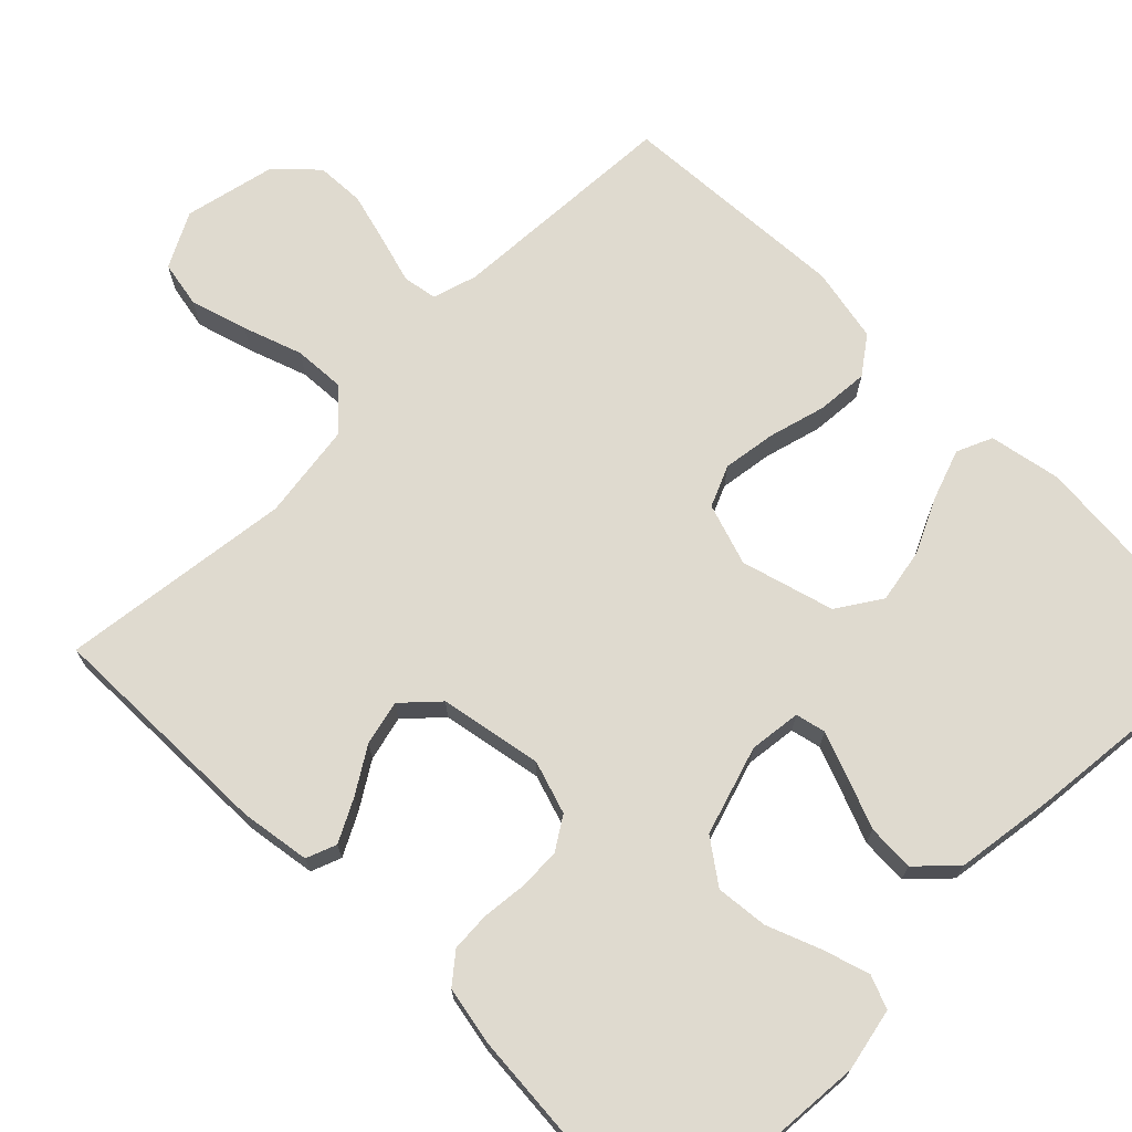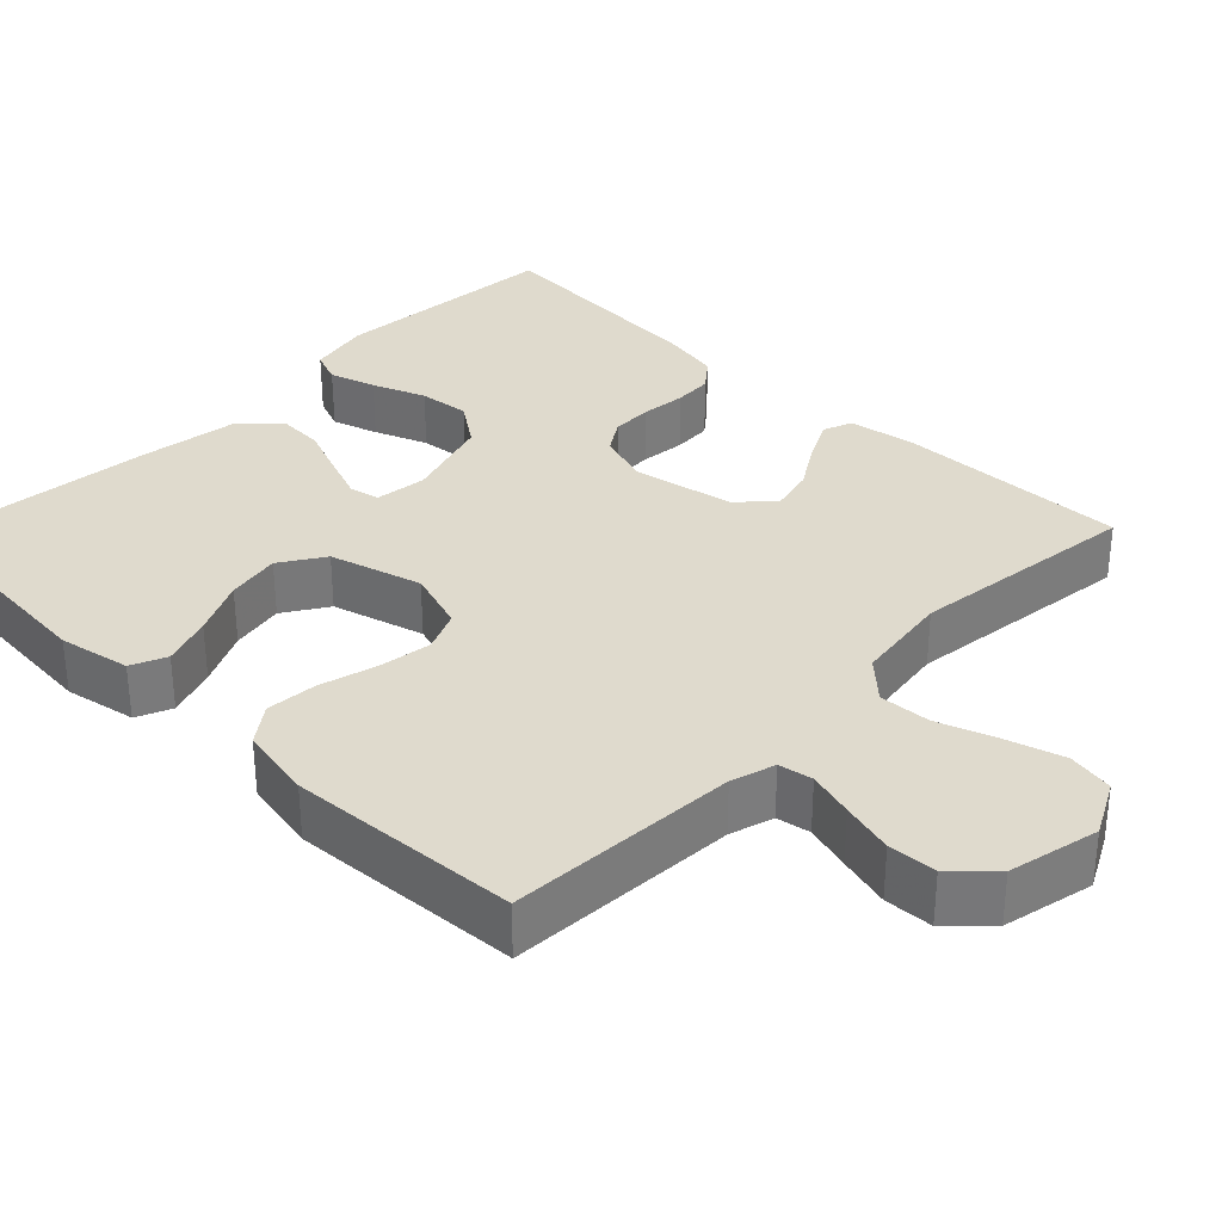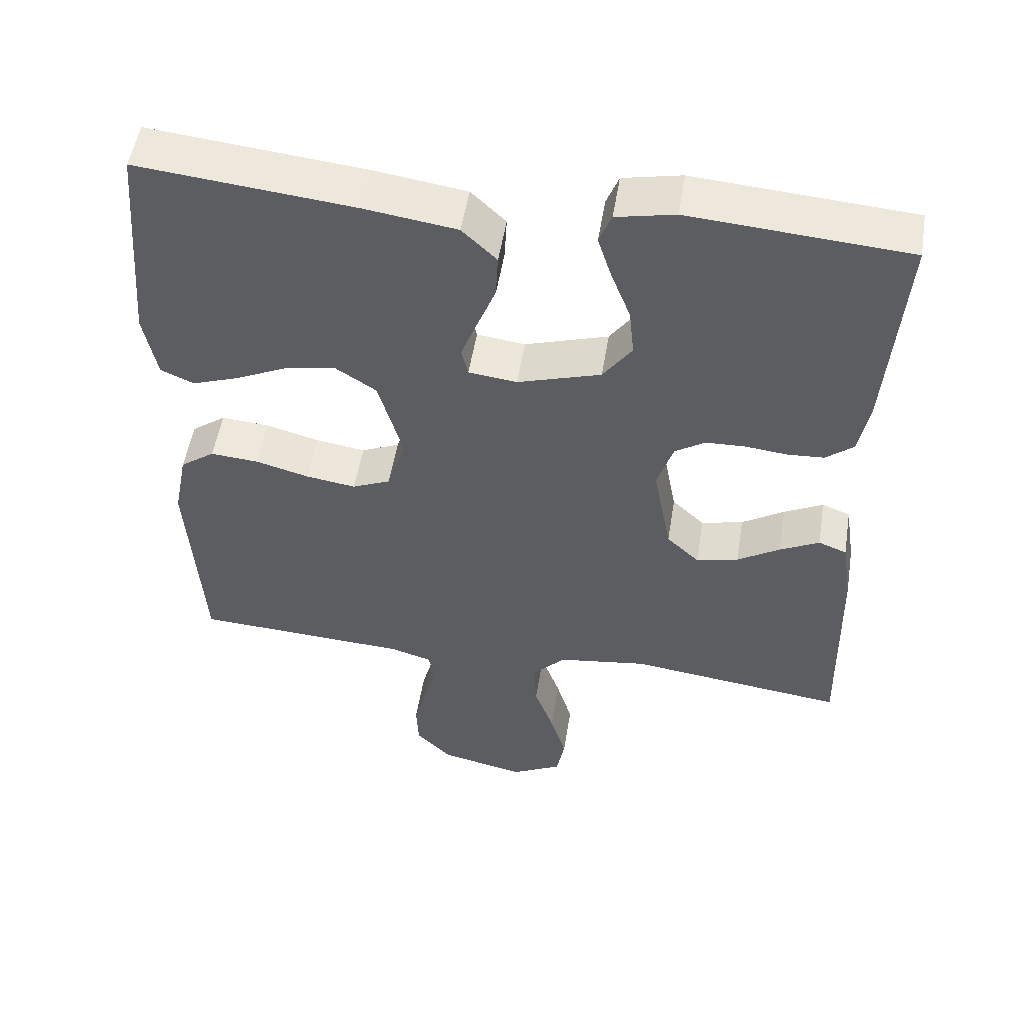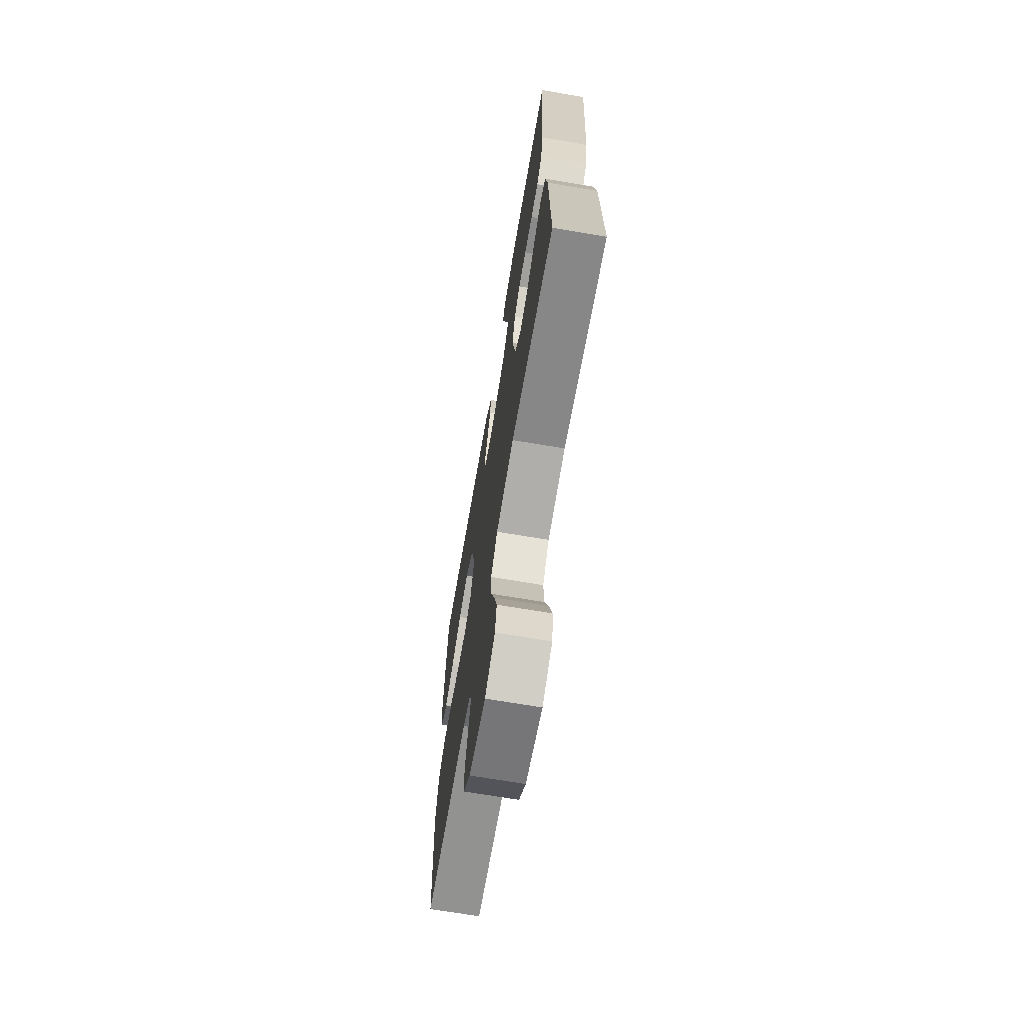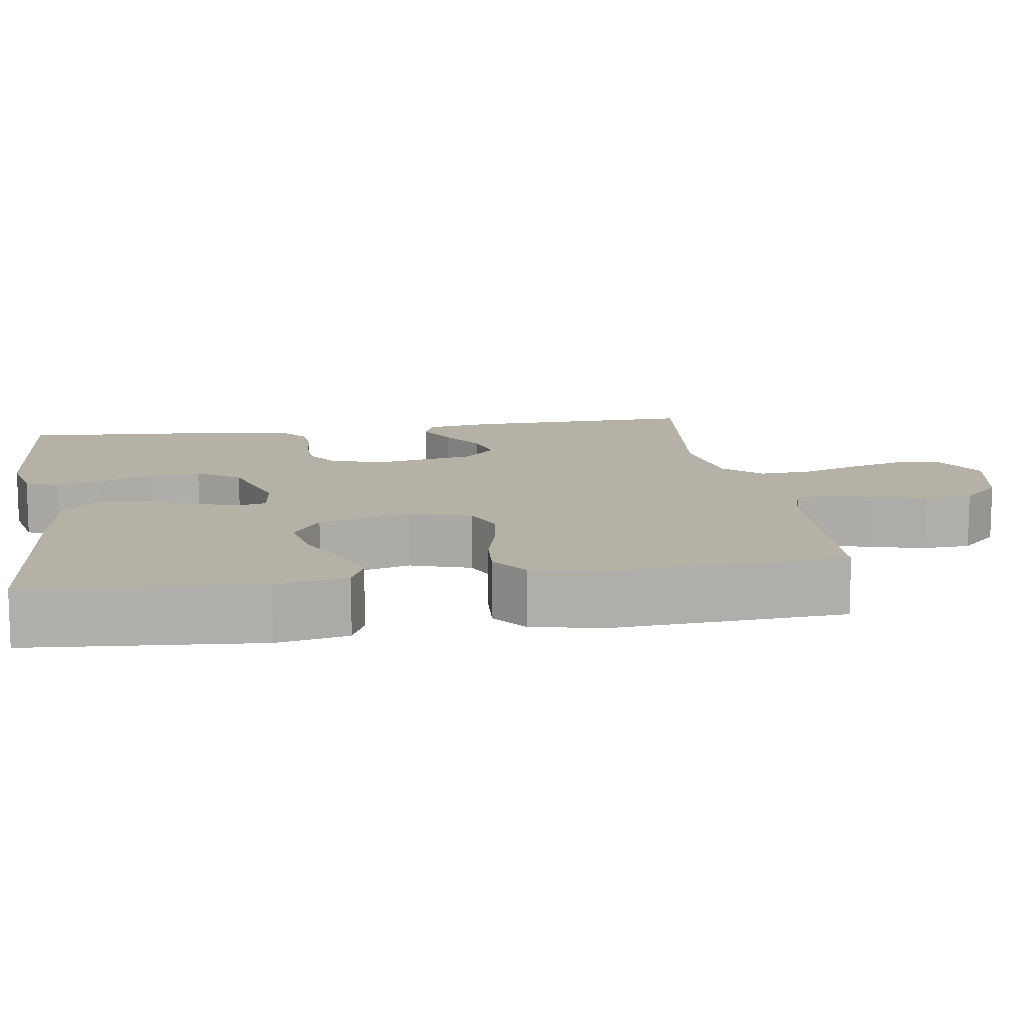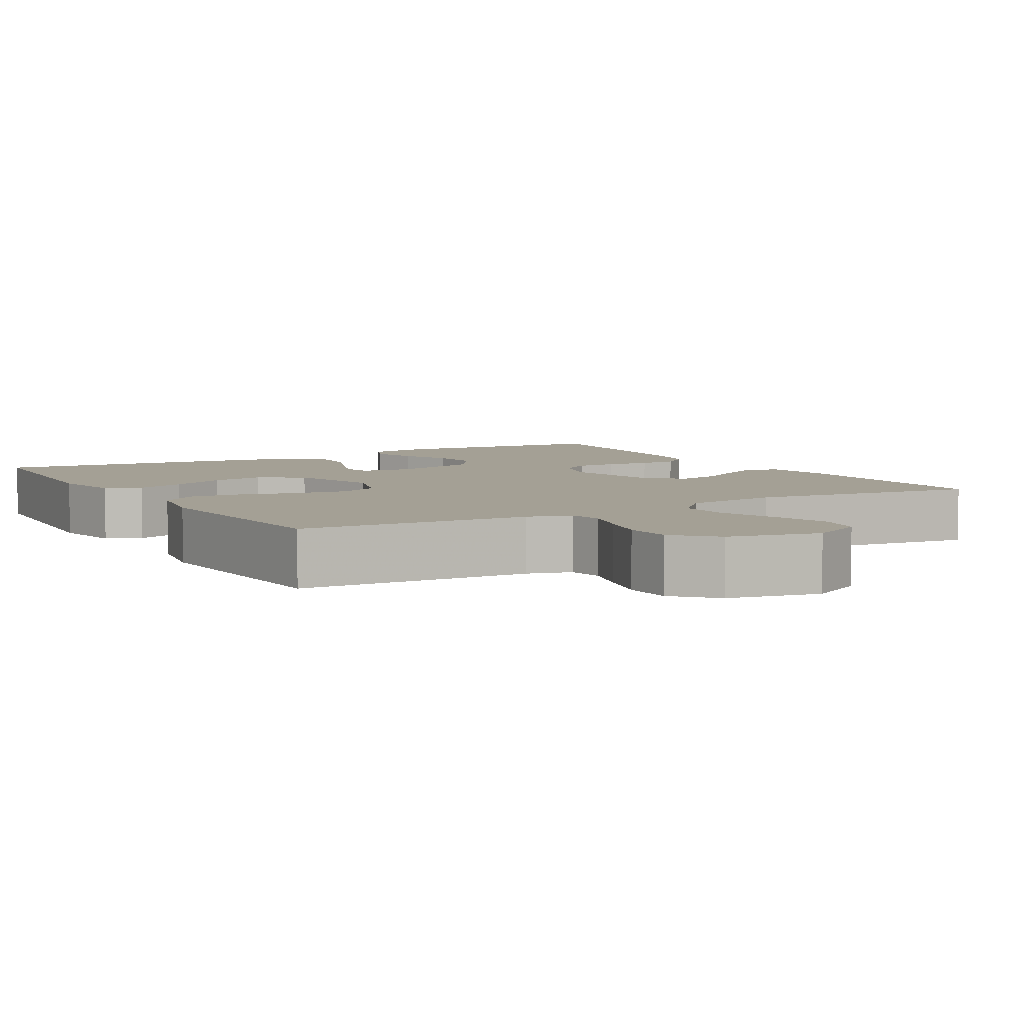
<metadata>
{"format":"obj","ext":"obj","renderer":"f3d","projection":"perspective","resolution":1024,"background":"white","views":[{"elev":70.6,"azim":-44.9,"up":"+Y"},{"elev":32.8,"azim":134.3,"up":"+Y"},{"elev":52.2,"azim":-170.8,"up":"+Z"},{"elev":-69.4,"azim":-99.6,"up":"+Z"},{"elev":12.1,"azim":81.1,"up":"+Y"},{"elev":5.8,"azim":149.7,"up":"+Y"}]}
</metadata>
<code>
v -0.5 0.07 0.5
v -0.2 0.07 0.522
v -0.119 0.07 0.505
v -0.102 0.07 0.462
v -0.121 0.07 0.402
v -0.148 0.07 0.333
v -0.155 0.07 0.266
v -0.115 0.07 0.21
v 0 0.07 0.174
v 0.067 0.07 0.182
v 0.076 0.07 0.221
v 0.054 0.07 0.279
v 0.028 0.07 0.345
v 0.025 0.07 0.406
v 0.073 0.07 0.452
v 0.2 0.07 0.47
v 0.5 0.07 0.5
v 0.525 0.07 0.2
v 0.507 0.07 0.107
v 0.461 0.07 0.087
v 0.396 0.07 0.11
v 0.324 0.07 0.144
v 0.254 0.07 0.157
v 0.197 0.07 0.12
v 0.163 0.07 0
v 0.189 0.07 -0.08
v 0.242 0.07 -0.103
v 0.311 0.07 -0.093
v 0.385 0.07 -0.073
v 0.452 0.07 -0.068
v 0.5 0.07 -0.103
v 0.519 0.07 -0.2
v 0.5 0.07 -0.5
v 0.2 0.07 -0.516
v 0.143 0.07 -0.533
v 0.135 0.07 -0.577
v 0.152 0.07 -0.637
v 0.17 0.07 -0.705
v 0.167 0.07 -0.768
v 0.118 0.07 -0.818
v 0 0.07 -0.844
v -0.071 0.07 -0.807
v -0.082 0.07 -0.747
v -0.06 0.07 -0.673
v -0.033 0.07 -0.597
v -0.029 0.07 -0.53
v -0.075 0.07 -0.481
v -0.2 0.07 -0.463
v -0.5 0.07 -0.5
v -0.493 0.07 -0.2
v -0.479 0.07 -0.11
v -0.44 0.07 -0.095
v -0.386 0.07 -0.123
v -0.327 0.07 -0.16
v -0.269 0.07 -0.174
v -0.224 0.07 -0.132
v -0.199 0.07 0
v -0.221 0.07 0.069
v -0.263 0.07 0.096
v -0.317 0.07 0.098
v -0.375 0.07 0.092
v -0.426 0.07 0.095
v -0.464 0.07 0.126
v -0.478 0.07 0.2
v -0.5 0 0.5
v -0.2 0 0.522
v -0.119 0 0.505
v -0.102 0 0.462
v -0.121 0 0.402
v -0.148 0 0.333
v -0.155 0 0.266
v -0.115 0 0.21
v 0 0 0.174
v 0.067 0 0.182
v 0.076 0 0.221
v 0.054 0 0.279
v 0.028 0 0.345
v 0.025 0 0.406
v 0.073 0 0.452
v 0.2 0 0.47
v 0.5 0 0.5
v 0.525 0 0.2
v 0.507 0 0.107
v 0.461 0 0.087
v 0.396 0 0.11
v 0.324 0 0.144
v 0.254 0 0.157
v 0.197 0 0.12
v 0.163 0 0
v 0.189 0 -0.08
v 0.242 0 -0.103
v 0.311 0 -0.093
v 0.385 0 -0.073
v 0.452 0 -0.068
v 0.5 0 -0.103
v 0.519 0 -0.2
v 0.5 0 -0.5
v 0.2 0 -0.516
v 0.143 0 -0.533
v 0.135 0 -0.577
v 0.152 0 -0.637
v 0.17 0 -0.705
v 0.167 0 -0.768
v 0.118 0 -0.818
v 0 0 -0.844
v -0.071 0 -0.807
v -0.082 0 -0.747
v -0.06 0 -0.673
v -0.033 0 -0.597
v -0.029 0 -0.53
v -0.075 0 -0.481
v -0.2 0 -0.463
v -0.5 0 -0.5
v -0.493 0 -0.2
v -0.479 0 -0.11
v -0.44 0 -0.095
v -0.386 0 -0.123
v -0.327 0 -0.16
v -0.269 0 -0.174
v -0.224 0 -0.132
v -0.199 0 0
v -0.221 0 0.069
v -0.263 0 0.096
v -0.317 0 0.098
v -0.375 0 0.092
v -0.426 0 0.095
v -0.464 0 0.126
v -0.478 0 0.2
f 4 5 6
f 3 4 6
f 2 3 6
f 1 2 6
f 64 1 6
f 63 64 6
f 62 63 6
f 61 62 6
f 60 61 6
f 59 60 6 7
f 58 59 7 8
f 57 58 8 9
f 56 57 9 10
f 52 53 54
f 51 52 54
f 50 51 54
f 49 50 54
f 48 49 54
f 47 48 54 55
f 46 47 55 56
f 43 44 45
f 42 43 45
f 41 42 45
f 40 41 45
f 39 40 45
f 38 39 45
f 37 38 45
f 36 37 45
f 35 36 45 46
f 46 56 10
f 35 46 10
f 34 35 10
f 32 33 34
f 31 32 34
f 30 31 34
f 29 30 34
f 28 29 34
f 20 21 22
f 19 20 22
f 18 19 22
f 17 18 22
f 16 17 22
f 15 16 22
f 14 15 22
f 13 14 22
f 12 13 22
f 11 12 22 23
f 10 11 23 24
f 27 28 34
f 26 27 34
f 25 26 34 10
f 10 24 25
f 70 69 68
f 70 68 67
f 70 67 66
f 70 66 65
f 70 65 128
f 70 128 127
f 70 127 126
f 70 126 125
f 70 125 124
f 71 70 124 123
f 72 71 123 122
f 73 72 122 121
f 74 73 121 120
f 118 117 116
f 118 116 115
f 118 115 114
f 118 114 113
f 118 113 112
f 119 118 112 111
f 120 119 111 110
f 109 108 107
f 109 107 106
f 109 106 105
f 109 105 104
f 109 104 103
f 109 103 102
f 109 102 101
f 109 101 100
f 110 109 100 99
f 74 120 110
f 74 110 99
f 74 99 98
f 98 97 96
f 98 96 95
f 98 95 94
f 98 94 93
f 98 93 92
f 86 85 84
f 86 84 83
f 86 83 82
f 86 82 81
f 86 81 80
f 86 80 79
f 86 79 78
f 86 78 77
f 86 77 76
f 87 86 76 75
f 88 87 75 74
f 98 92 91
f 98 91 90
f 74 98 90 89
f 89 88 74
f 1 65 66 2
f 2 66 67 3
f 3 67 68 4
f 4 68 69 5
f 5 69 70 6
f 6 70 71 7
f 7 71 72 8
f 8 72 73 9
f 9 73 74 10
f 10 74 75 11
f 11 75 76 12
f 12 76 77 13
f 13 77 78 14
f 14 78 79 15
f 15 79 80 16
f 16 80 81 17
f 17 81 82 18
f 18 82 83 19
f 19 83 84 20
f 20 84 85 21
f 21 85 86 22
f 22 86 87 23
f 23 87 88 24
f 24 88 89 25
f 25 89 90 26
f 26 90 91 27
f 27 91 92 28
f 28 92 93 29
f 29 93 94 30
f 30 94 95 31
f 31 95 96 32
f 32 96 97 33
f 33 97 98 34
f 34 98 99 35
f 35 99 100 36
f 36 100 101 37
f 37 101 102 38
f 38 102 103 39
f 39 103 104 40
f 40 104 105 41
f 41 105 106 42
f 42 106 107 43
f 43 107 108 44
f 44 108 109 45
f 45 109 110 46
f 46 110 111 47
f 47 111 112 48
f 48 112 113 49
f 49 113 114 50
f 50 114 115 51
f 51 115 116 52
f 52 116 117 53
f 53 117 118 54
f 54 118 119 55
f 55 119 120 56
f 56 120 121 57
f 57 121 122 58
f 58 122 123 59
f 59 123 124 60
f 60 124 125 61
f 61 125 126 62
f 62 126 127 63
f 63 127 128 64
f 64 128 65 1

</code>
